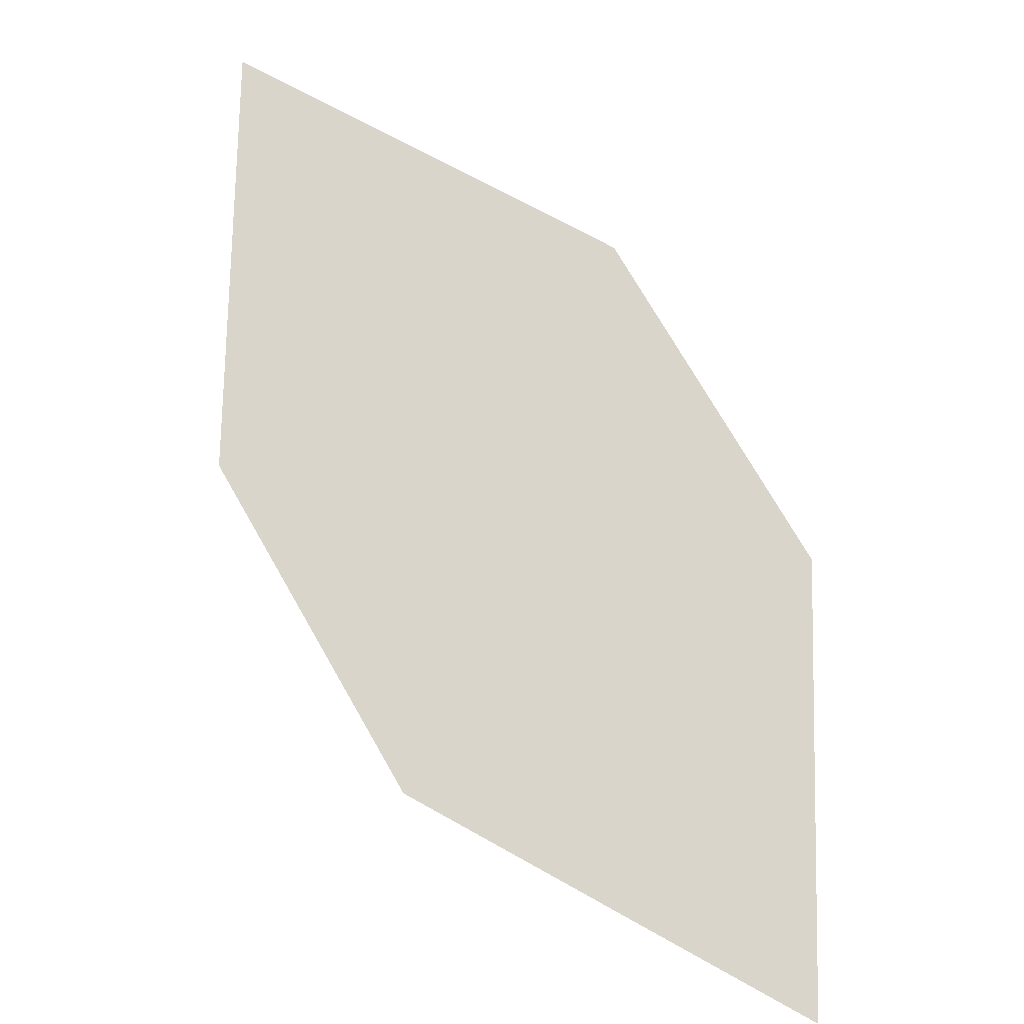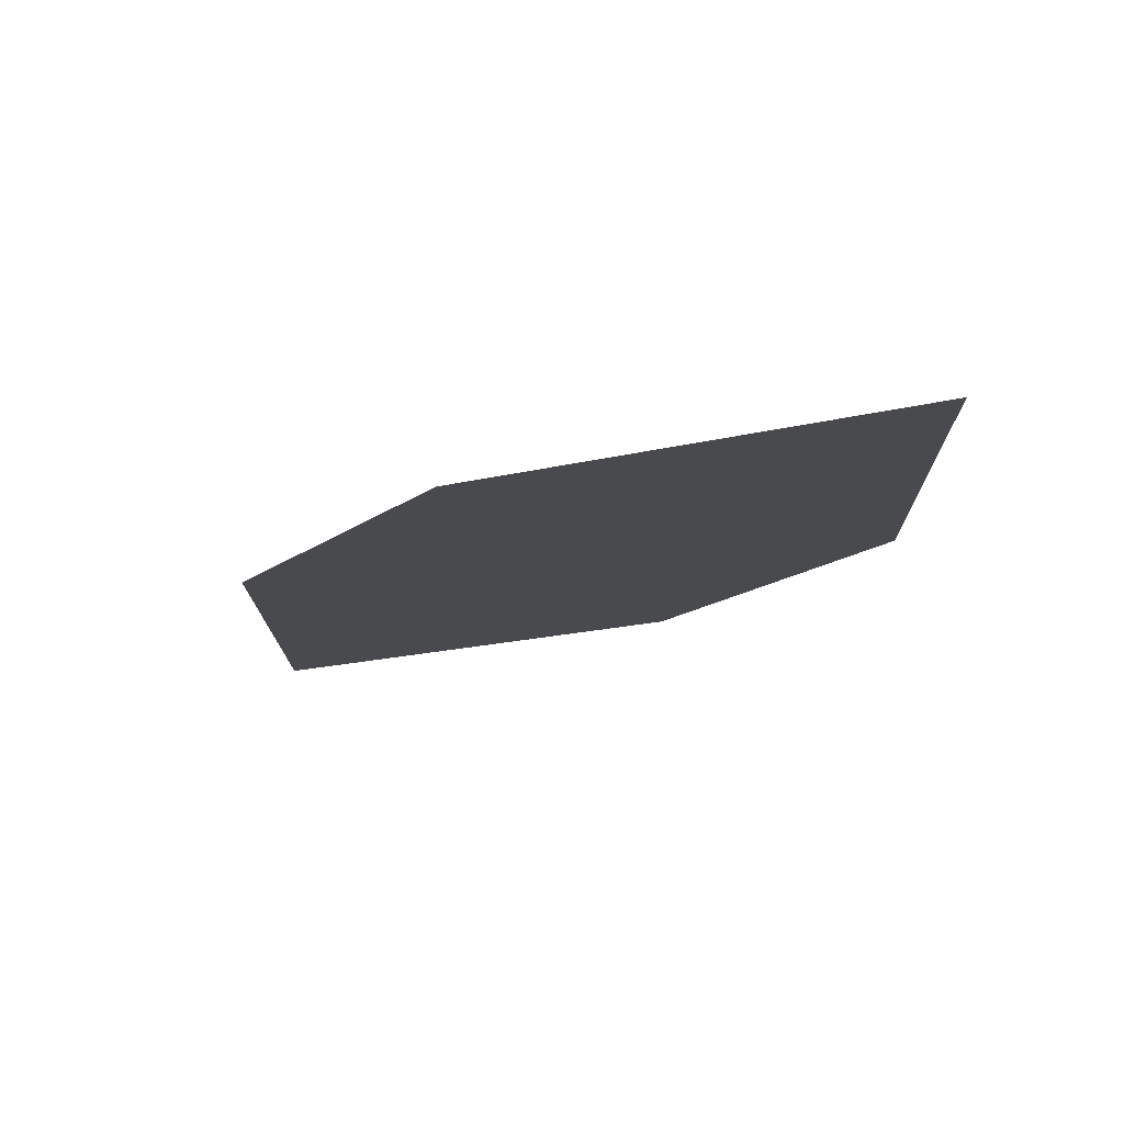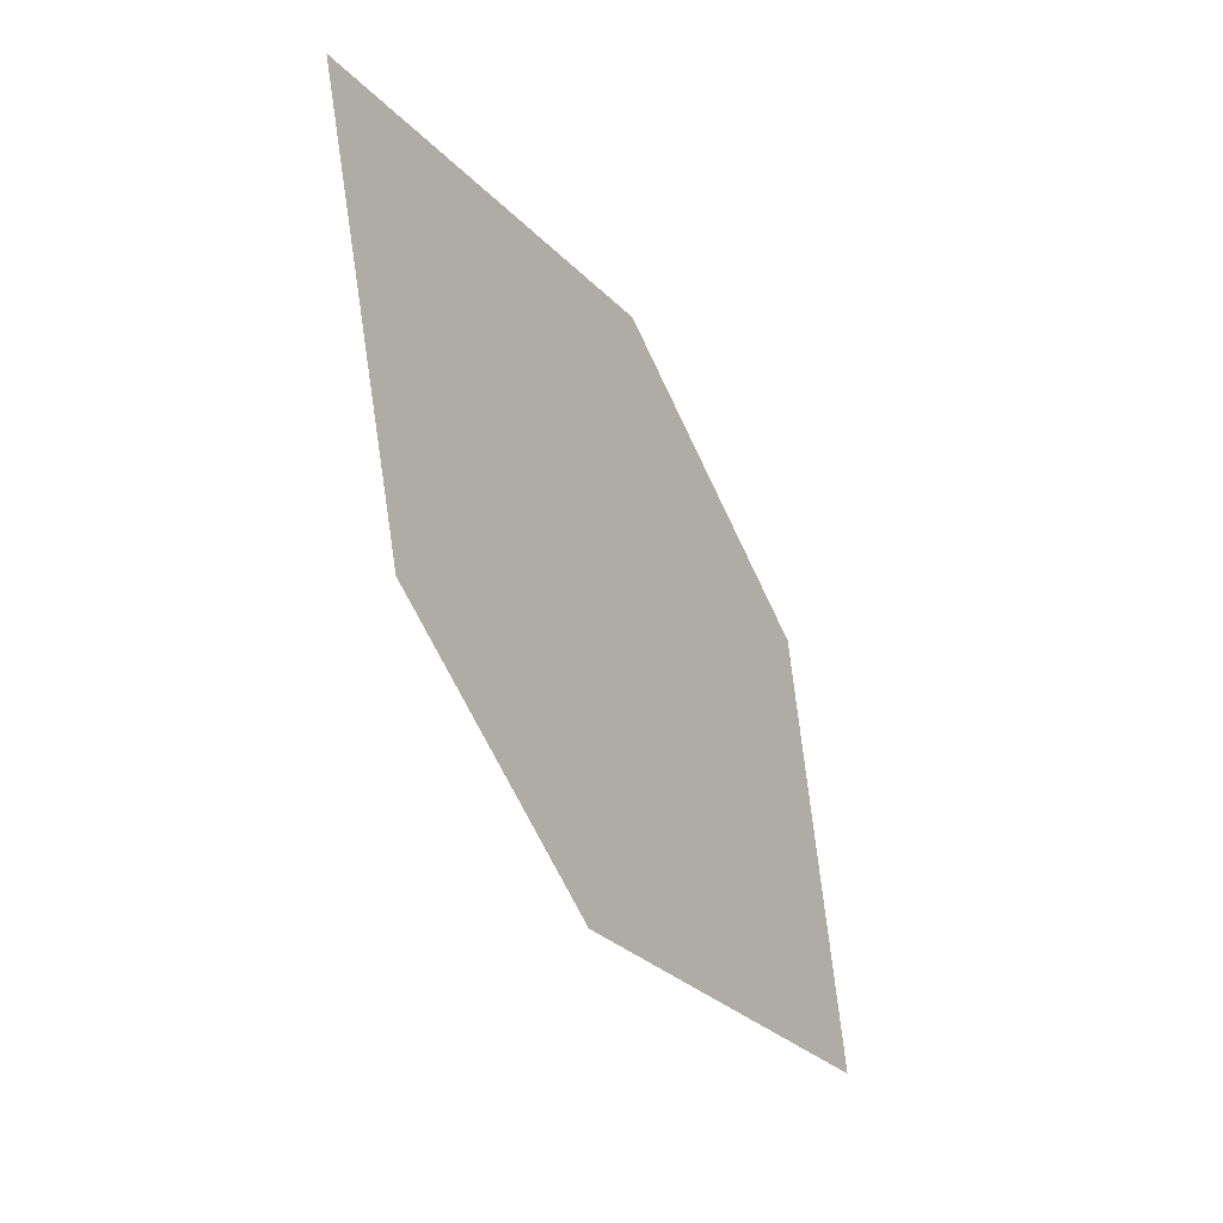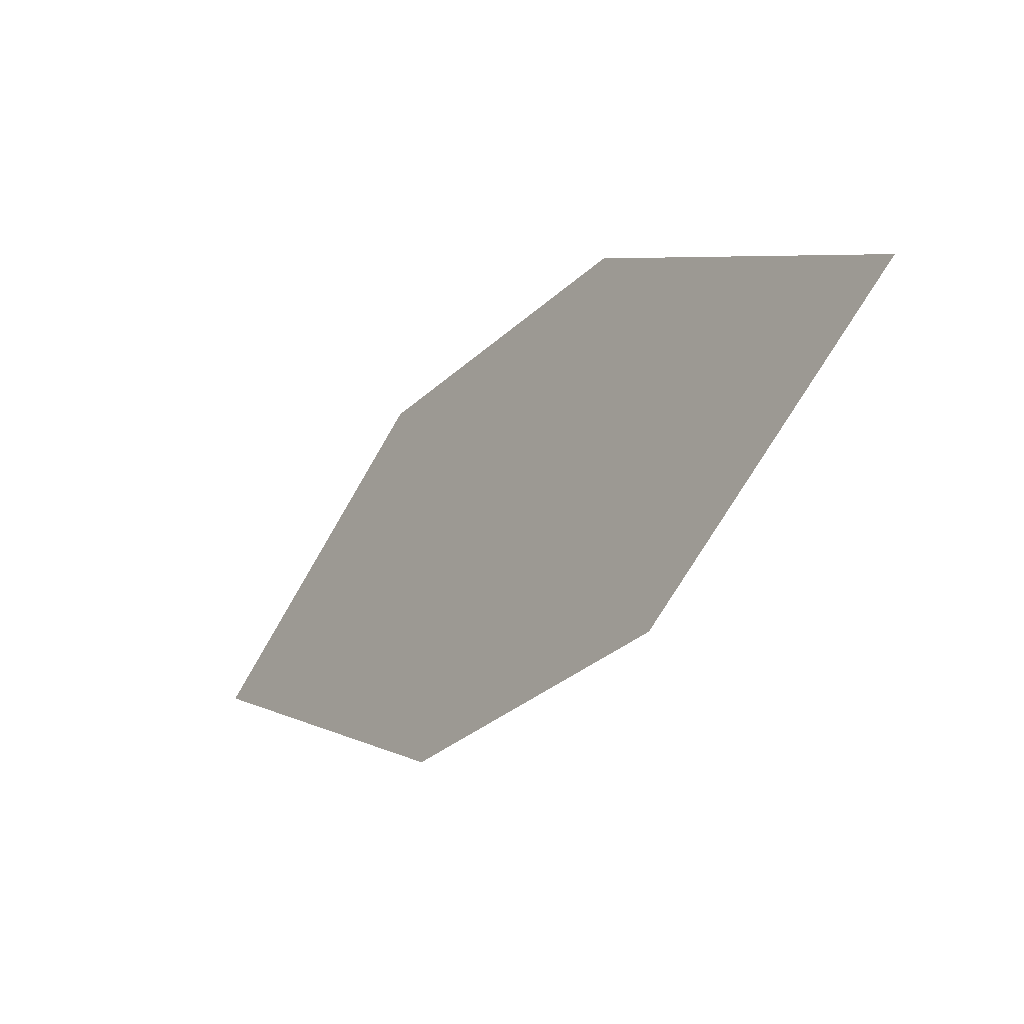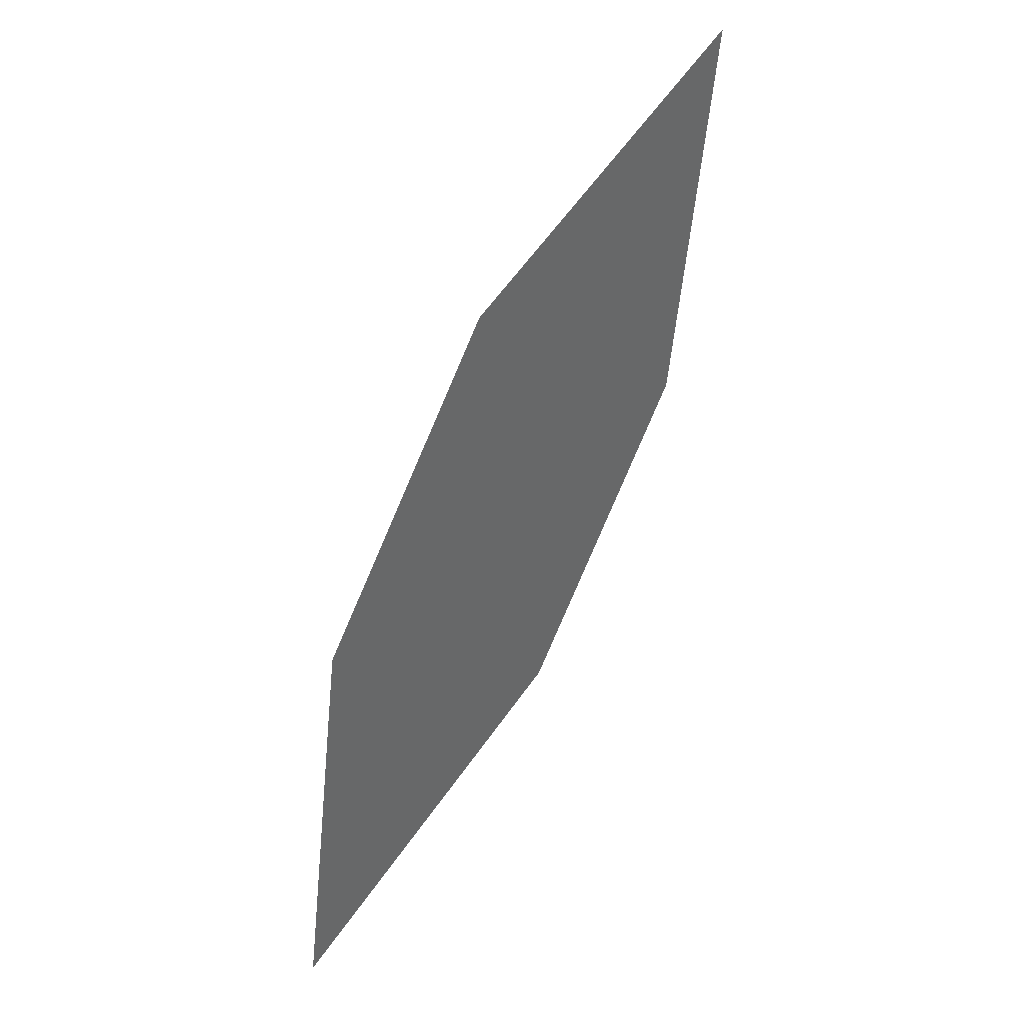
<metadata>
{"format":"obj","ext":"obj","renderer":"f3d","projection":"perspective","resolution":1024,"background":"white","views":[{"elev":23.5,"azim":-38.6,"up":"+Y"},{"elev":-63.3,"azim":-39.8,"up":"+Y"},{"elev":58.8,"azim":142.9,"up":"+Z"},{"elev":42.5,"azim":-69.3,"up":"+Z"},{"elev":-27.3,"azim":-34.6,"up":"+Z"}]}
</metadata>
<code>
o leaves.019
v -0.2167 0.1104 0.7224
v -0.2009 0.1399 0.7039
v -0.2197 0.1747 0.6482
v -0.2345 0.1239 0.6914
v -0.2356 0.1453 0.6667
v -0.2019 0.1613 0.6791
f 1 2 6 3
f 1 3 5 4

</code>
